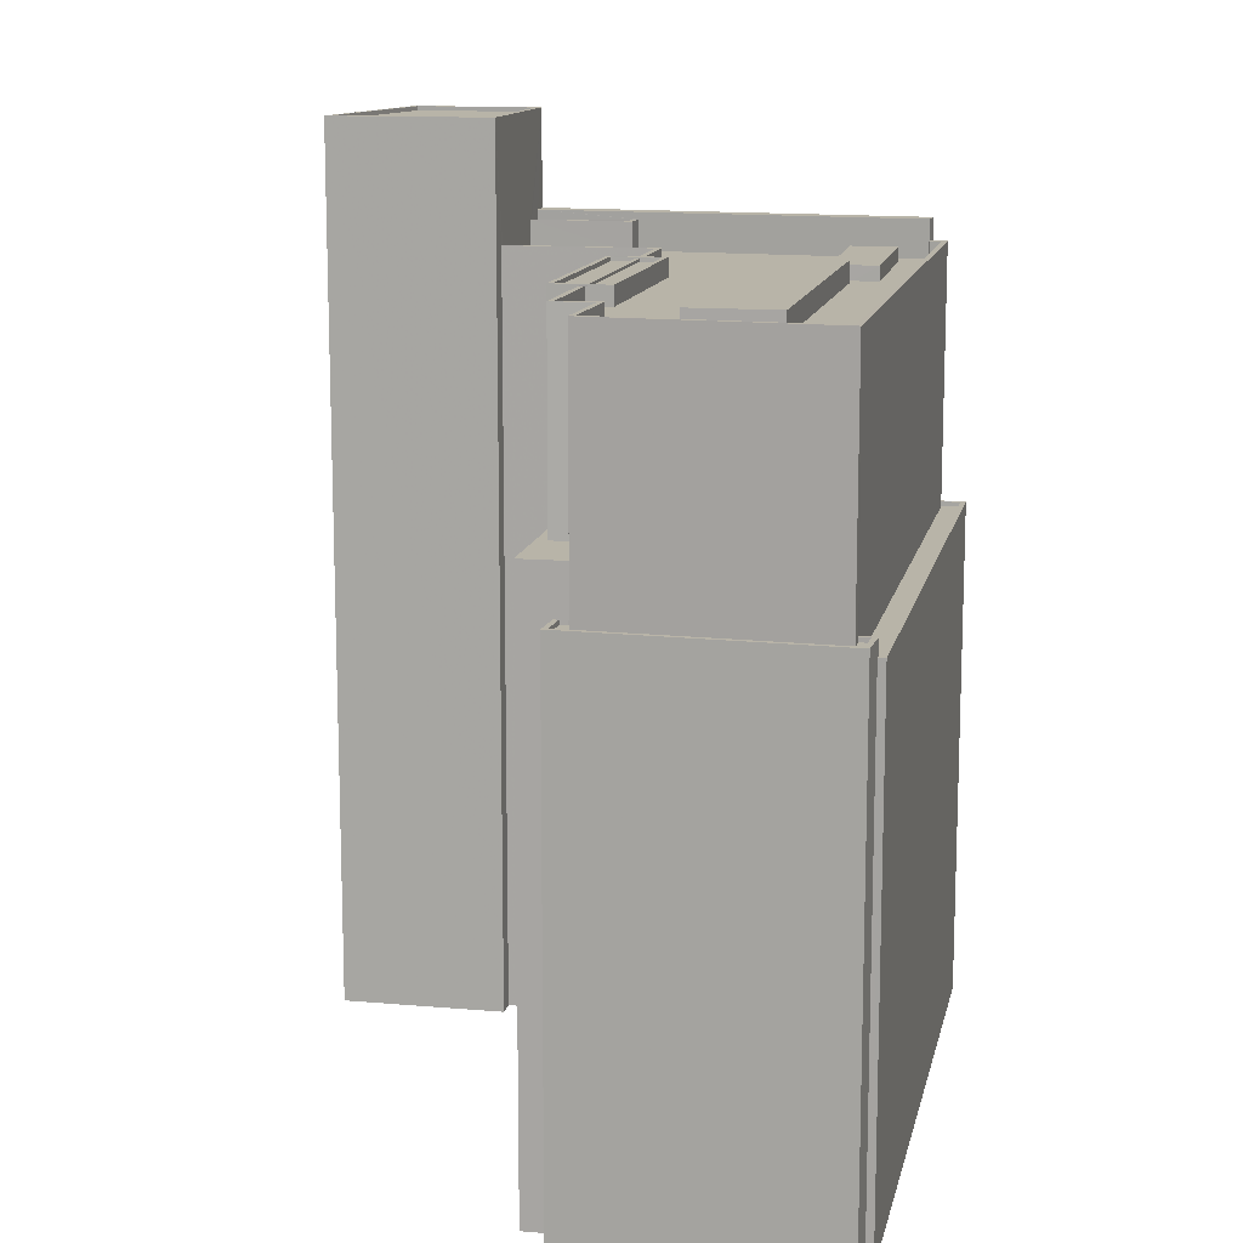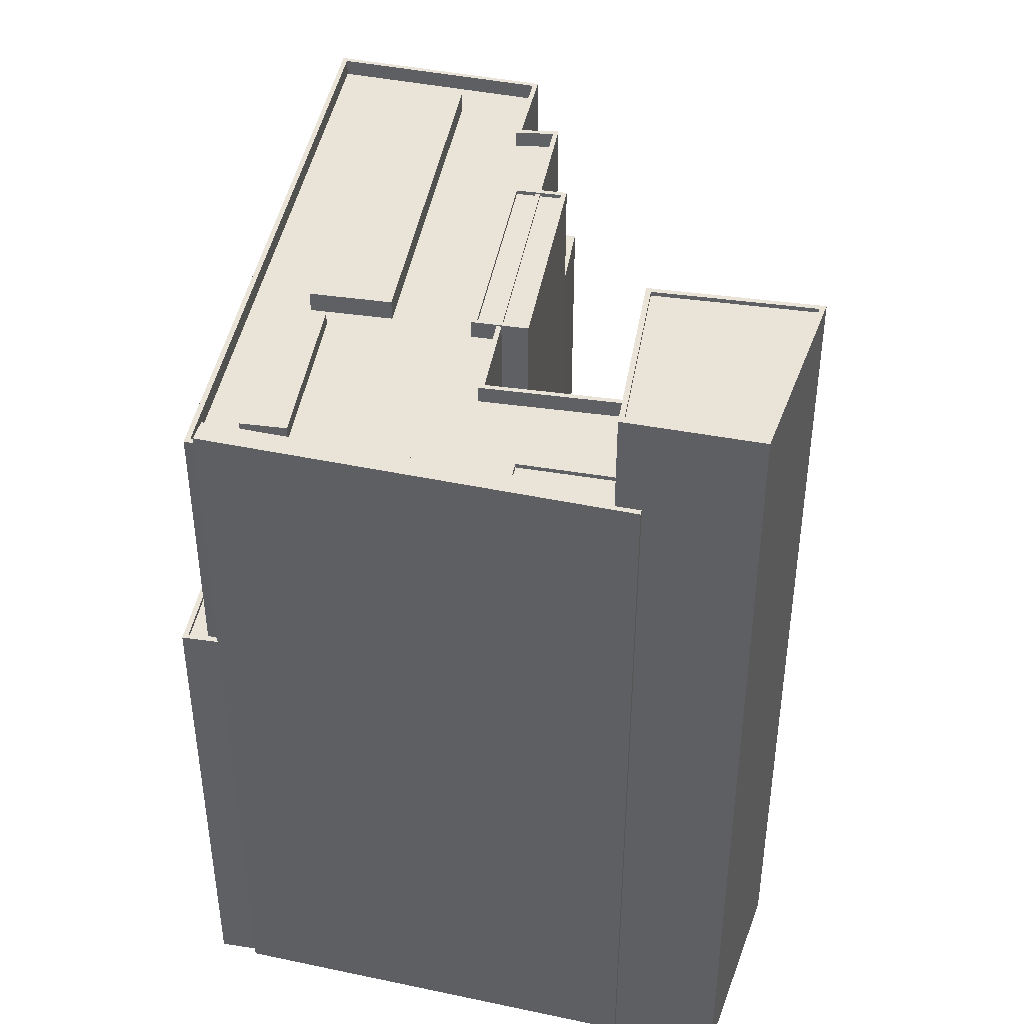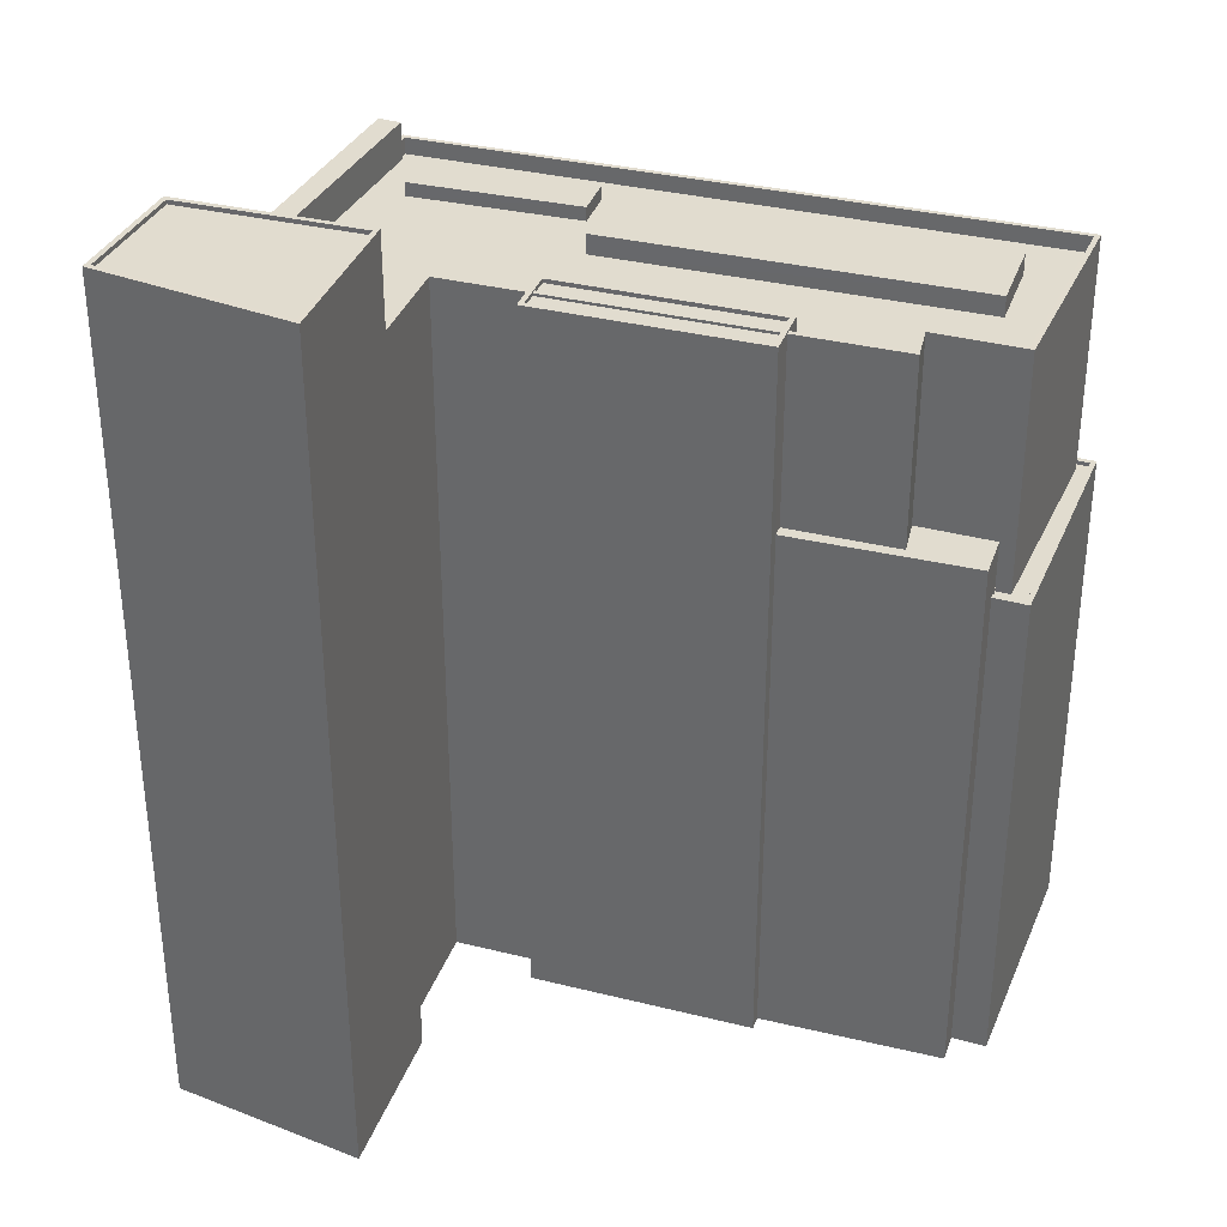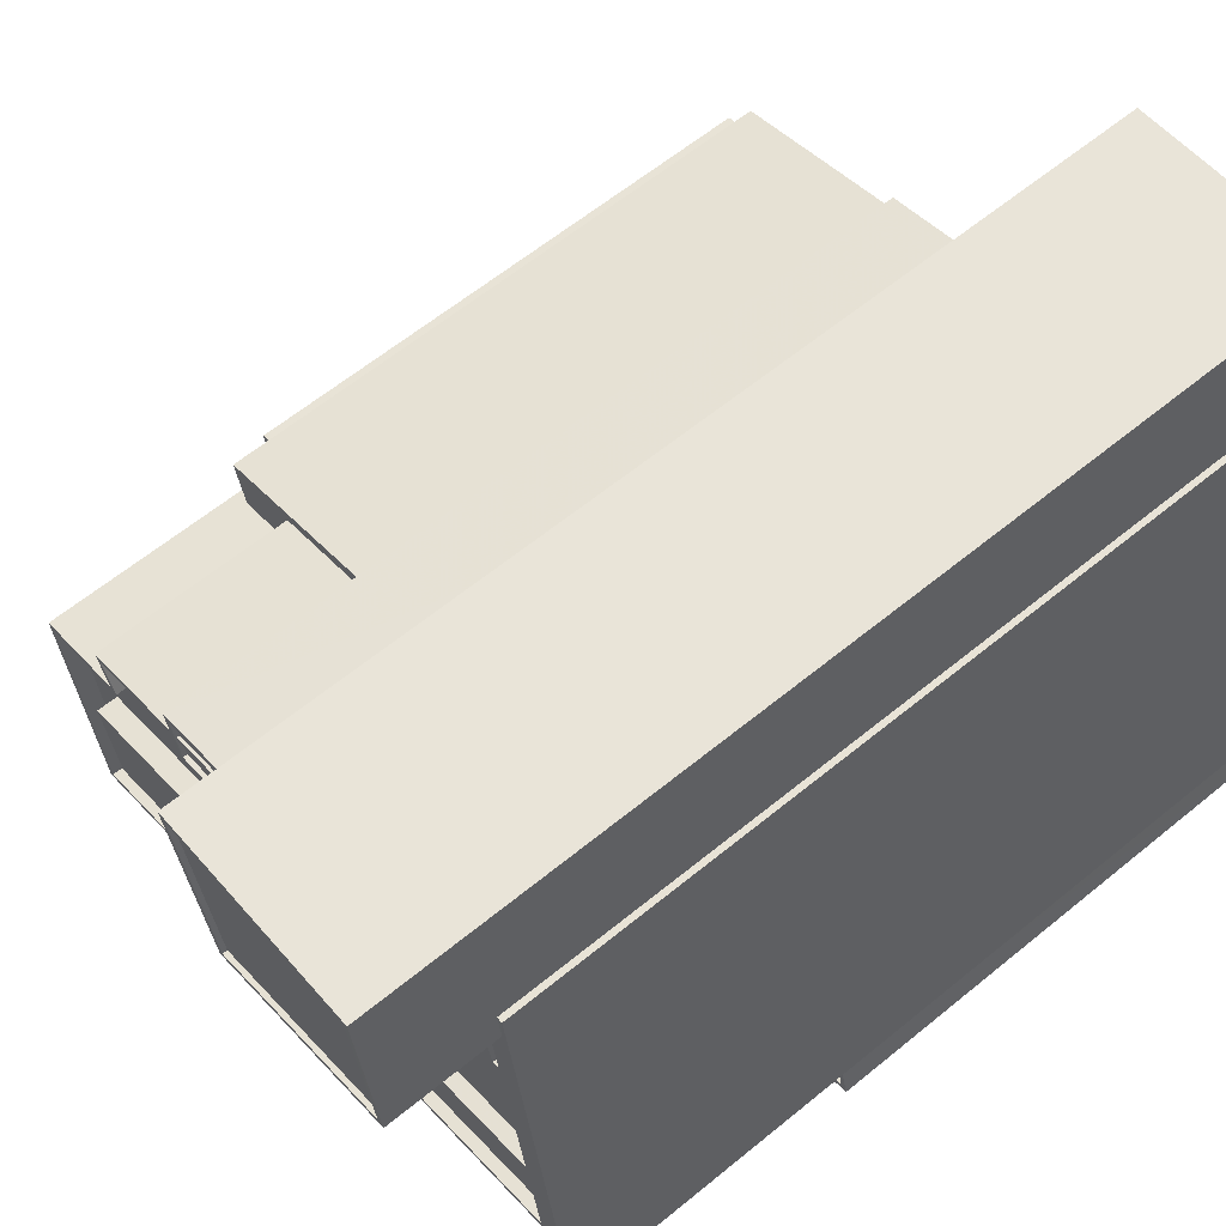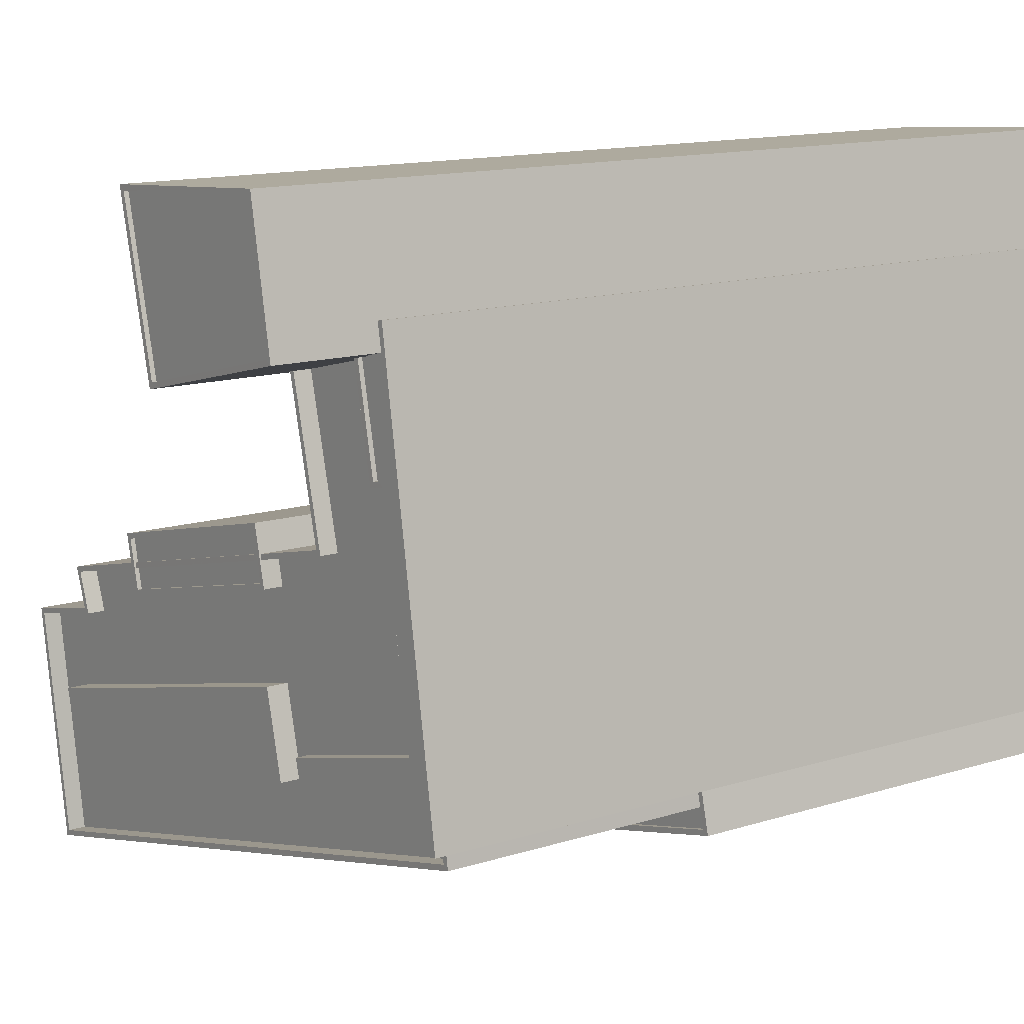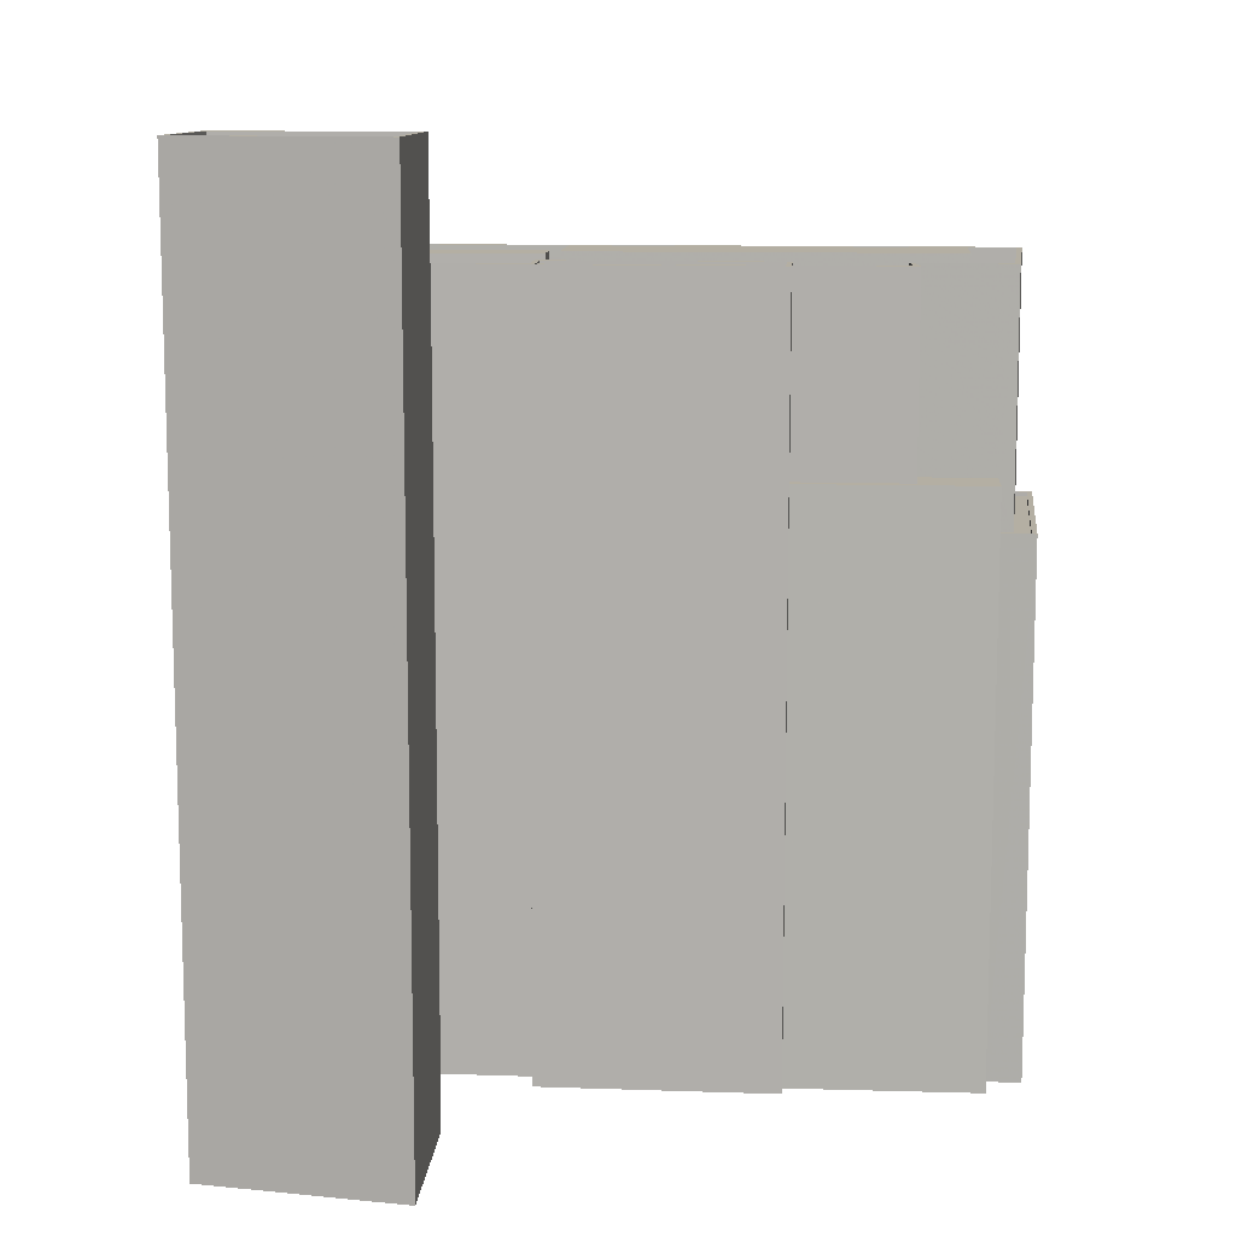
<metadata>
{"format":"obj","ext":"obj","renderer":"f3d","projection":"perspective","resolution":1024,"background":"white","views":[{"elev":13.0,"azim":-64.8,"up":"+Z"},{"elev":43.0,"azim":113.3,"up":"+Z"},{"elev":34.5,"azim":-148.4,"up":"+Z"},{"elev":61.0,"azim":50.0,"up":"+Y"},{"elev":12.9,"azim":53.5,"up":"+Y"},{"elev":11.2,"azim":-162.2,"up":"+Z"}]}
</metadata>
<code>
v -1.167e+04 -3.443e+04 34.13
v -1.166e+04 -3.443e+04 34.13
v -1.167e+04 -3.444e+04 34.13
v -1.167e+04 -3.445e+04 34.13
v -1.166e+04 -3.444e+04 34.13
v -1.166e+04 -3.444e+04 34.13
v -1.166e+04 -3.446e+04 34.13
v -1.167e+04 -3.444e+04 34.13
v -1.169e+04 -3.445e+04 34.13
v -1.169e+04 -3.445e+04 34.13
v -1.167e+04 -3.445e+04 34.13
v -1.17e+04 -3.446e+04 34.13
v -1.17e+04 -3.445e+04 34.12
v -1.17e+04 -3.447e+04 34.13
v -1.17e+04 -3.446e+04 34.12
v -1.166e+04 -3.446e+04 34.13
v -1.166e+04 -3.446e+04 34.13
v -1.167e+04 -3.445e+04 34.13
v -1.169e+04 -3.447e+04 34.13
v -1.169e+04 -3.447e+04 34.13
v -1.169e+04 -3.445e+04 67.69
v -1.169e+04 -3.445e+04 67.69
v -1.169e+04 -3.445e+04 67.69
v -1.169e+04 -3.446e+04 67.69
v -1.17e+04 -3.446e+04 67.69
v -1.17e+04 -3.445e+04 67.69
v -1.169e+04 -3.447e+04 64.63
v -1.17e+04 -3.447e+04 64.63
v -1.17e+04 -3.447e+04 64.63
v -1.17e+04 -3.446e+04 64.63
v -1.17e+04 -3.446e+04 64.63
v -1.17e+04 -3.446e+04 64.63
v -1.17e+04 -3.446e+04 64.63
v -1.17e+04 -3.446e+04 64.63
v -1.169e+04 -3.447e+04 64.63
v -1.17e+04 -3.446e+04 64.88
v -1.17e+04 -3.446e+04 64.88
v -1.17e+04 -3.446e+04 64.88
v -1.17e+04 -3.446e+04 64.88
v -1.17e+04 -3.446e+04 64.88
v -1.17e+04 -3.446e+04 64.88
v -1.17e+04 -3.446e+04 64.88
v -1.169e+04 -3.447e+04 64.88
v -1.169e+04 -3.447e+04 64.88
v -1.169e+04 -3.447e+04 64.88
v -1.169e+04 -3.447e+04 64.88
v -1.17e+04 -3.447e+04 64.88
v -1.17e+04 -3.447e+04 64.88
v -1.169e+04 -3.445e+04 79.19
v -1.169e+04 -3.445e+04 79.19
v -1.169e+04 -3.445e+04 79.19
v -1.167e+04 -3.445e+04 79.2
v -1.167e+04 -3.445e+04 79.2
v -1.167e+04 -3.445e+04 79.2
v -1.167e+04 -3.445e+04 79.2
v -1.169e+04 -3.445e+04 79.19
v -1.167e+04 -3.445e+04 78.95
v -1.167e+04 -3.445e+04 78.95
v -1.169e+04 -3.445e+04 78.94
v -1.169e+04 -3.445e+04 78.94
v -1.169e+04 -3.445e+04 78.94
v -1.169e+04 -3.445e+04 78.94
v -1.167e+04 -3.445e+04 78.95
v -1.167e+04 -3.445e+04 78.95
v -1.169e+04 -3.447e+04 63.75
v -1.169e+04 -3.447e+04 63.75
v -1.169e+04 -3.447e+04 63.75
v -1.169e+04 -3.447e+04 63.75
v -1.166e+04 -3.446e+04 63.76
v -1.166e+04 -3.446e+04 63.76
v -1.166e+04 -3.446e+04 63.76
v -1.166e+04 -3.446e+04 63.76
v -1.169e+04 -3.447e+04 64
v -1.169e+04 -3.447e+04 64
v -1.169e+04 -3.447e+04 64
v -1.166e+04 -3.446e+04 64.01
v -1.166e+04 -3.446e+04 64.01
v -1.166e+04 -3.446e+04 64.01
v -1.169e+04 -3.447e+04 64
v -1.166e+04 -3.446e+04 64.01
v -1.166e+04 -3.444e+04 80.35
v -1.166e+04 -3.444e+04 80.35
v -1.166e+04 -3.446e+04 80.35
v -1.166e+04 -3.446e+04 80.35
v -1.166e+04 -3.444e+04 80.35
v -1.166e+04 -3.444e+04 80.35
v -1.166e+04 -3.444e+04 79.68
v -1.166e+04 -3.444e+04 79.68
v -1.166e+04 -3.444e+04 79.68
v -1.166e+04 -3.444e+04 79.68
v -1.166e+04 -3.444e+04 79.93
v -1.166e+04 -3.444e+04 79.93
v -1.166e+04 -3.444e+04 79.93
v -1.166e+04 -3.444e+04 79.93
v -1.166e+04 -3.444e+04 79.93
v -1.166e+04 -3.444e+04 79.93
v -1.167e+04 -3.444e+04 86.22
v -1.167e+04 -3.444e+04 86.22
v -1.166e+04 -3.444e+04 86.22
v -1.166e+04 -3.444e+04 86.22
v -1.166e+04 -3.443e+04 85.97
v -1.167e+04 -3.444e+04 85.97
v -1.166e+04 -3.444e+04 85.97
v -1.167e+04 -3.443e+04 85.97
v -1.167e+04 -3.443e+04 86.22
v -1.167e+04 -3.443e+04 86.22
v -1.166e+04 -3.443e+04 86.22
v -1.166e+04 -3.443e+04 86.22
v -1.17e+04 -3.447e+04 78.1
v -1.17e+04 -3.447e+04 78.1
v -1.169e+04 -3.447e+04 78.1
v -1.167e+04 -3.446e+04 78.11
v -1.167e+04 -3.446e+04 78.11
v -1.167e+04 -3.446e+04 78.11
v -1.166e+04 -3.446e+04 78.11
v -1.166e+04 -3.446e+04 78.11
v -1.166e+04 -3.446e+04 78.11
v -1.166e+04 -3.446e+04 78.11
v -1.166e+04 -3.446e+04 78.11
v -1.166e+04 -3.446e+04 78.11
v -1.166e+04 -3.444e+04 78.11
v -1.166e+04 -3.444e+04 78.11
v -1.167e+04 -3.444e+04 78.11
v -1.166e+04 -3.446e+04 78.11
v -1.166e+04 -3.444e+04 78.11
v -1.169e+04 -3.445e+04 78.1
v -1.169e+04 -3.445e+04 78.1
v -1.169e+04 -3.445e+04 78.1
v -1.169e+04 -3.446e+04 78.1
v -1.17e+04 -3.446e+04 78.1
v -1.169e+04 -3.446e+04 78.1
v -1.167e+04 -3.445e+04 78.11
v -1.167e+04 -3.445e+04 78.11
v -1.167e+04 -3.445e+04 78.11
v -1.167e+04 -3.446e+04 78.11
v -1.167e+04 -3.446e+04 78.11
v -1.166e+04 -3.446e+04 79.11
v -1.166e+04 -3.446e+04 79.11
v -1.166e+04 -3.446e+04 79.11
v -1.17e+04 -3.447e+04 79.1
v -1.17e+04 -3.447e+04 79.1
v -1.17e+04 -3.446e+04 79.1
v -1.166e+04 -3.446e+04 79.11
v -1.169e+04 -3.445e+04 79.1
v -1.169e+04 -3.445e+04 79.1
v -1.169e+04 -3.445e+04 79.1
v -1.169e+04 -3.445e+04 79.1
v -1.169e+04 -3.446e+04 79.1
v -1.17e+04 -3.446e+04 79.1
v -1.169e+04 -3.446e+04 79.1
v -1.167e+04 -3.445e+04 79.11
v -1.169e+04 -3.445e+04 79.1
v -1.169e+04 -3.445e+04 79.1
v -1.167e+04 -3.445e+04 79.11
v -1.167e+04 -3.444e+04 79.11
v -1.167e+04 -3.445e+04 79.11
v -1.167e+04 -3.445e+04 79.11
v -1.167e+04 -3.445e+04 79.11
v -1.167e+04 -3.444e+04 79.11
v -1.167e+04 -3.445e+04 79.11
v -1.167e+04 -3.446e+04 79.32
v -1.169e+04 -3.446e+04 79.32
v -1.169e+04 -3.447e+04 79.32
v -1.167e+04 -3.446e+04 79.32
v -1.166e+04 -3.446e+04 78.94
v -1.167e+04 -3.446e+04 78.94
v -1.167e+04 -3.446e+04 78.94
v -1.166e+04 -3.446e+04 78.94
f 1 2 3
f 4 5 6
f 2 5 3
f 4 6 7
f 8 1 3
f 9 10 11
f 12 13 9
f 14 15 12
f 16 4 7
f 17 18 16
f 17 19 18
f 19 20 18
f 20 14 12
f 18 4 16
f 18 9 11
f 3 5 4
f 20 12 9
f 18 20 9
f 21 22 23
f 24 23 25
f 25 23 26
f 23 22 26
f 27 28 29
f 29 28 30
f 30 31 32
f 33 31 34
f 32 31 33
f 28 27 35
f 28 31 30
f 36 37 38
f 39 40 41
f 40 42 41
f 43 44 45
f 46 43 45
f 41 42 47
f 46 45 47
f 48 41 47
f 45 48 47
f 49 50 51
f 52 53 54
f 50 52 54
f 54 53 55
f 51 50 56
f 54 56 50
f 57 58 59
f 60 57 59
f 61 62 63
f 64 61 63
f 51 53 49
f 51 55 53
f 65 66 67
f 68 67 69
f 70 69 71
f 67 66 72
f 71 69 72
f 69 67 72
f 73 74 75
f 76 77 78
f 74 79 75
f 78 77 80
f 75 79 80
f 77 75 80
f 81 82 83
f 84 83 85
f 86 82 81
f 83 82 85
f 87 88 89
f 87 90 88
f 91 92 93
f 94 93 95
f 95 93 96
f 93 92 96
f 97 98 99
f 100 97 99
f 101 102 103
f 101 104 102
f 97 105 98
f 105 106 98
f 99 107 100
f 107 106 105
f 100 107 108
f 108 107 105
f 109 110 111
f 112 113 114
f 113 111 114
f 114 110 115
f 116 117 118
f 119 115 120
f 118 114 115
f 119 116 118
f 111 110 114
f 119 118 115
f 121 122 123
f 124 125 121
f 116 125 124
f 126 127 128
f 109 129 130
f 129 131 130
f 128 127 131
f 109 111 129
f 132 133 134
f 121 123 132
f 134 128 135
f 116 124 117
f 136 135 113
f 112 136 113
f 129 135 128
f 124 135 136
f 124 121 132
f 129 128 131
f 132 134 135
f 124 132 135
f 137 138 139
f 137 140 141
f 141 140 142
f 138 143 139
f 144 145 146
f 144 147 145
f 148 144 146
f 142 149 148
f 137 139 140
f 148 150 144
f 149 150 148
f 142 140 149
f 151 152 153
f 151 154 152
f 155 156 157
f 157 156 158
f 155 159 156
f 158 156 160
f 161 162 163
f 164 161 163
f 165 166 167
f 168 165 167
f 12 40 13
f 36 25 37
f 33 37 39
f 32 33 39
f 13 40 26
f 40 25 26
f 39 25 40
f 37 25 39
f 9 26 22
f 9 13 26
f 12 15 42
f 40 12 42
f 65 67 73
f 20 74 14
f 67 46 73
f 14 74 47
f 74 46 47
f 73 46 74
f 14 42 15
f 14 47 42
f 67 68 43
f 46 67 43
f 32 41 30
f 32 39 41
f 44 27 45
f 44 35 27
f 37 34 38
f 37 33 34
f 45 27 29
f 48 45 29
f 41 48 29
f 30 41 29
f 9 22 10
f 128 50 147
f 126 128 147
f 22 21 145
f 10 22 49
f 145 50 49
f 147 50 145
f 22 145 49
f 49 11 10
f 49 53 11
f 158 52 134
f 52 160 53
f 53 160 11
f 133 158 134
f 11 160 18
f 52 158 160
f 134 50 128
f 134 52 50
f 64 63 151
f 63 54 151
f 57 154 58
f 154 54 55
f 151 54 154
f 58 154 55
f 56 54 63
f 62 56 63
f 62 61 153
f 153 56 62
f 56 152 51
f 59 152 60
f 51 152 59
f 56 153 152
f 55 59 58
f 55 51 59
f 74 19 79
f 74 20 19
f 17 79 19
f 17 80 79
f 78 80 17
f 16 78 17
f 76 72 77
f 76 71 72
f 75 77 72
f 66 75 72
f 73 75 66
f 65 73 66
f 84 119 143
f 84 138 83
f 83 78 7
f 7 78 16
f 71 76 70
f 143 119 120
f 138 70 76
f 138 76 78
f 84 143 138
f 138 78 83
f 86 81 6
f 5 86 6
f 7 6 81
f 83 7 81
f 85 90 94
f 84 85 95
f 84 116 119
f 94 90 87
f 95 125 116
f 85 94 95
f 84 95 116
f 87 89 93
f 94 87 93
f 91 93 89
f 88 91 89
f 121 92 122
f 121 96 92
f 125 96 121
f 125 95 96
f 8 3 159
f 8 159 98
f 98 92 99
f 85 82 99
f 123 122 155
f 91 90 85
f 91 88 90
f 155 122 92
f 159 155 98
f 99 92 91
f 155 92 98
f 99 91 85
f 8 106 1
f 8 98 106
f 106 2 1
f 106 107 2
f 107 99 86
f 99 82 86
f 2 107 86
f 5 2 86
f 100 101 103
f 100 108 101
f 97 103 102
f 97 100 103
f 105 102 104
f 105 97 102
f 105 104 101
f 108 105 101
f 4 160 156
f 4 18 160
f 159 4 156
f 159 3 4
f 69 70 138
f 137 69 138
f 68 69 43
f 69 137 43
f 35 44 28
f 28 44 141
f 43 137 141
f 44 43 141
f 142 28 141
f 142 31 28
f 34 31 38
f 31 142 25
f 25 148 24
f 25 142 148
f 36 38 25
f 38 31 25
f 24 148 146
f 23 24 146
f 21 146 145
f 21 23 146
f 154 60 152
f 154 57 60
f 143 115 139
f 143 120 115
f 140 115 110
f 140 139 115
f 130 149 109
f 109 140 110
f 109 149 140
f 149 130 131
f 150 149 131
f 144 131 127
f 144 150 131
f 126 144 127
f 126 147 144
f 158 133 132
f 157 158 132
f 64 153 61
f 64 151 153
f 155 157 132
f 123 155 132
f 111 163 162
f 129 111 162
f 135 129 162
f 161 135 162
f 113 135 161
f 164 113 161
f 163 113 164
f 163 111 113
f 167 166 112
f 167 112 114
f 166 136 112
f 124 166 165
f 124 136 166
f 165 168 117
f 165 117 124
f 168 118 117
f 118 168 167
f 114 118 167

</code>
